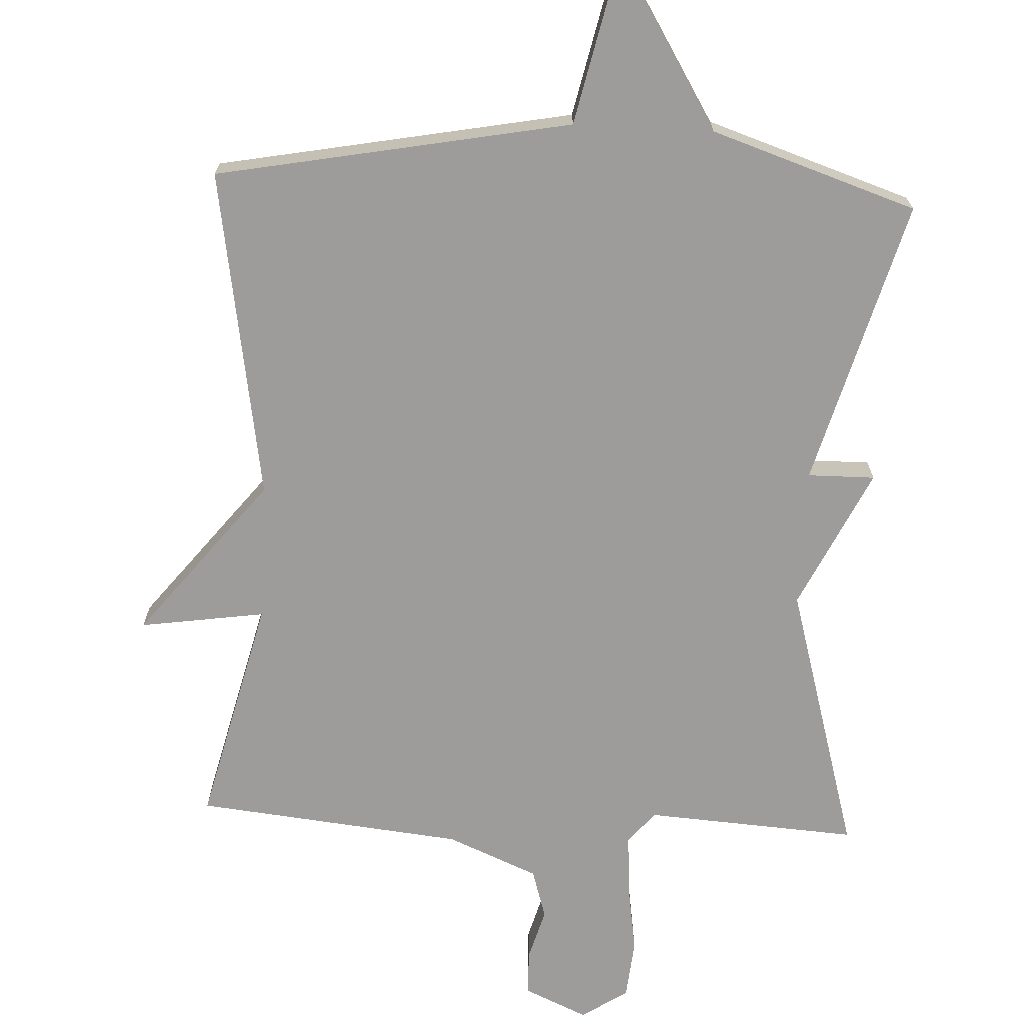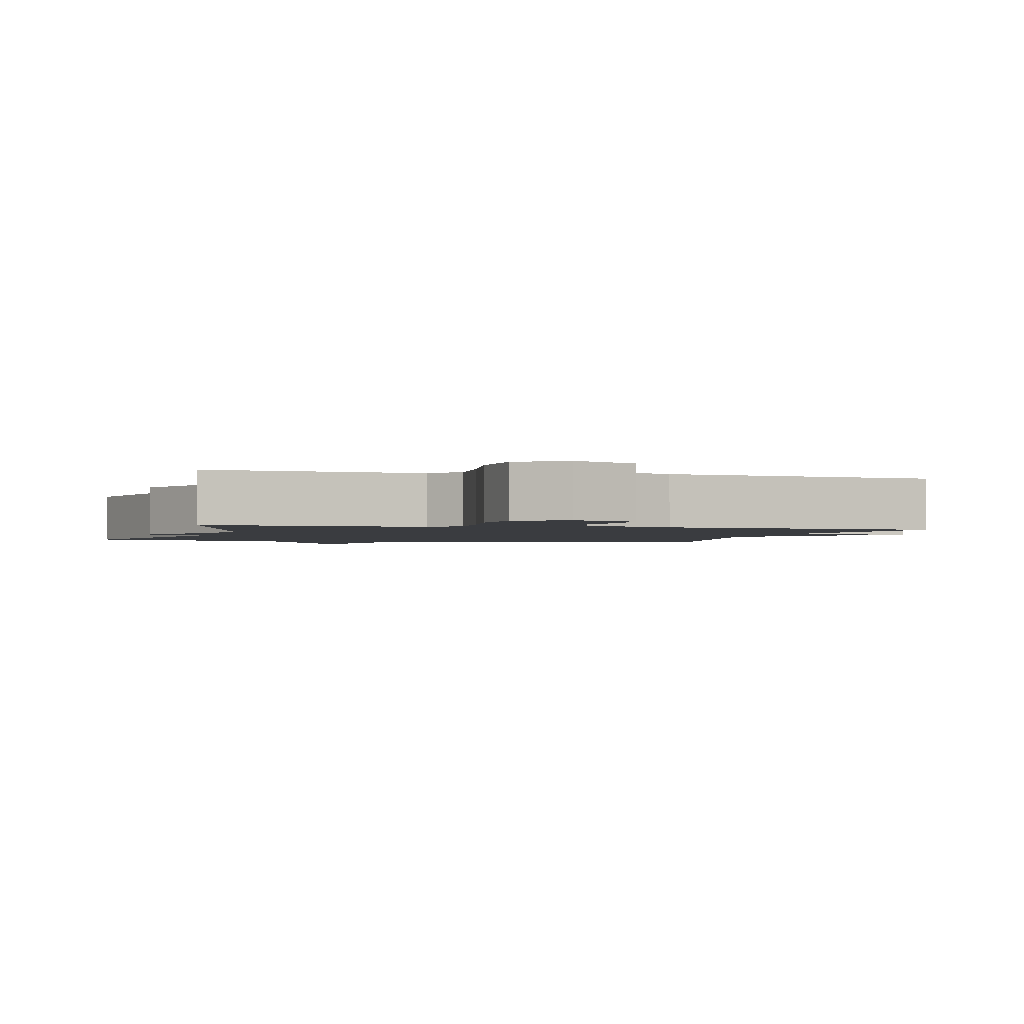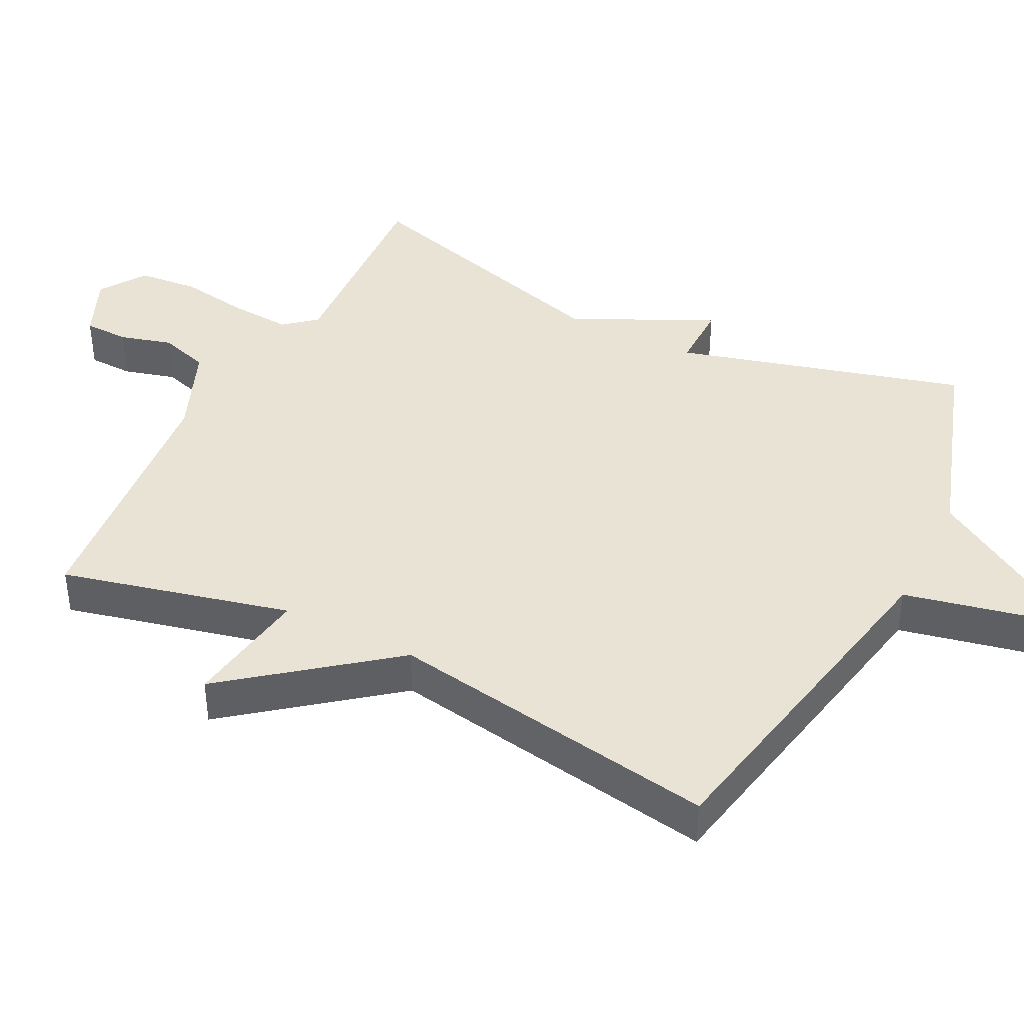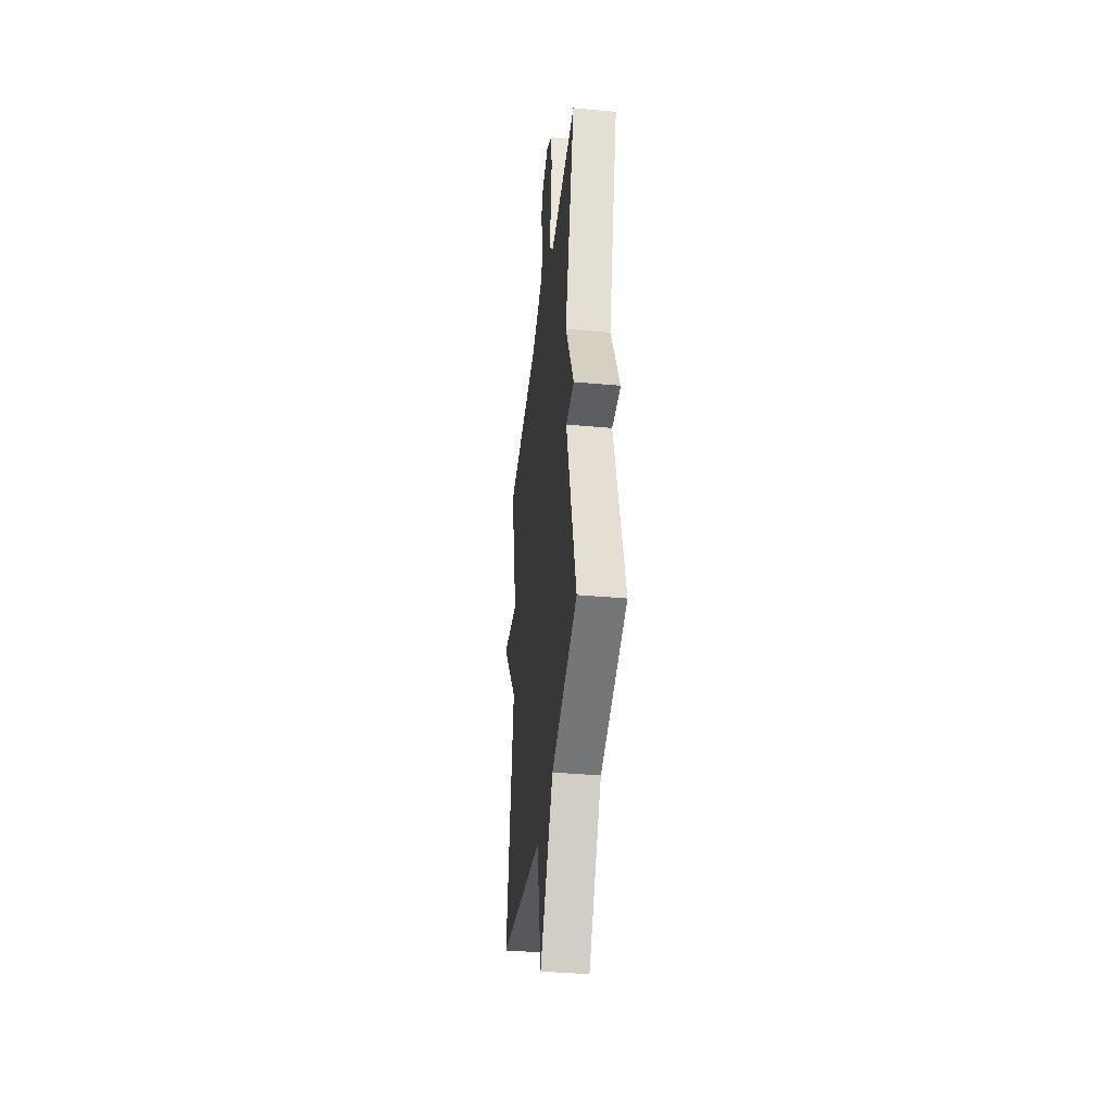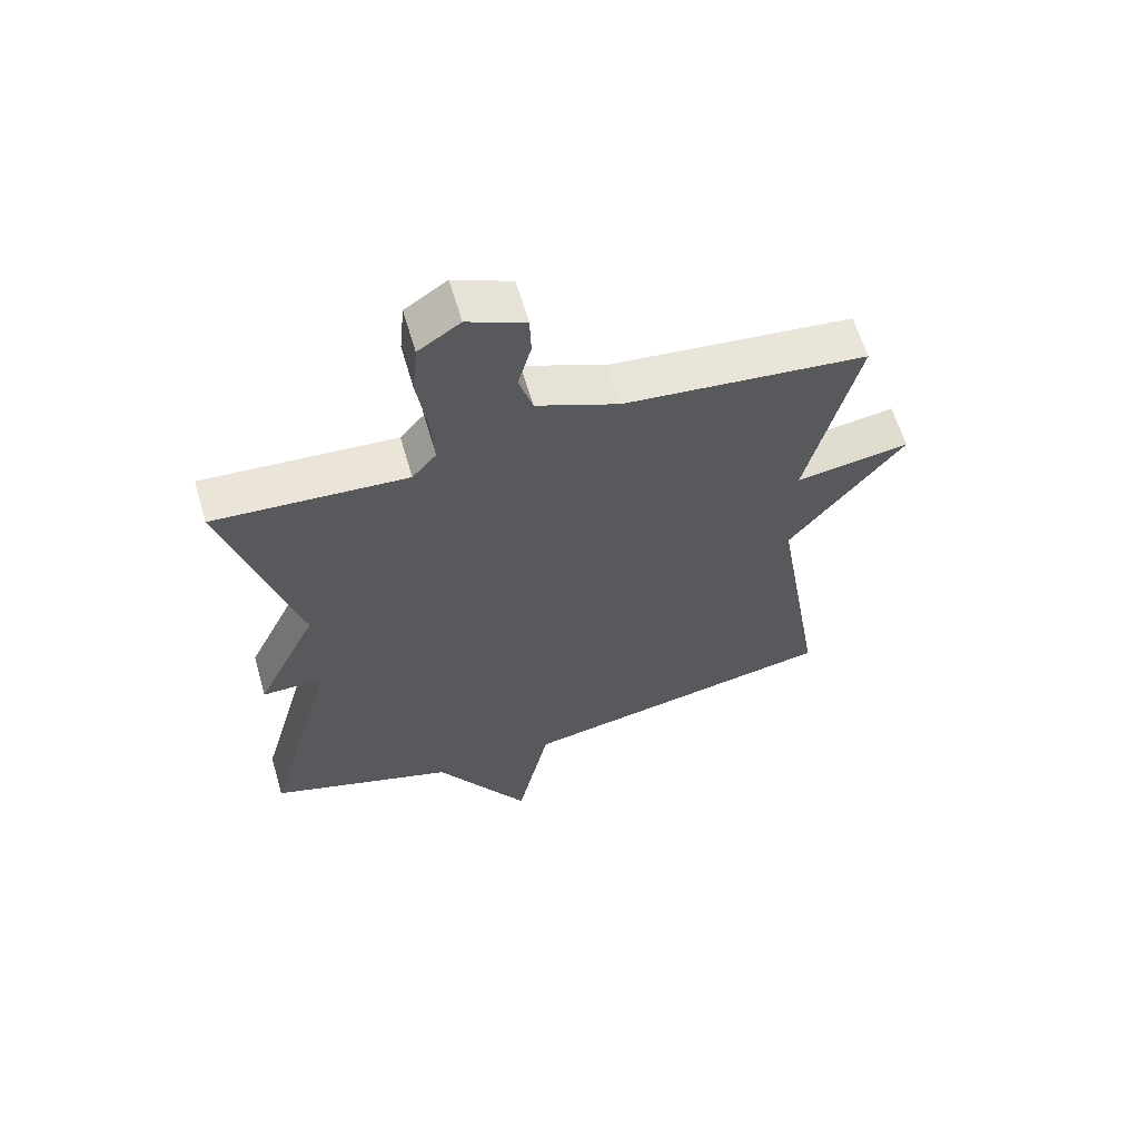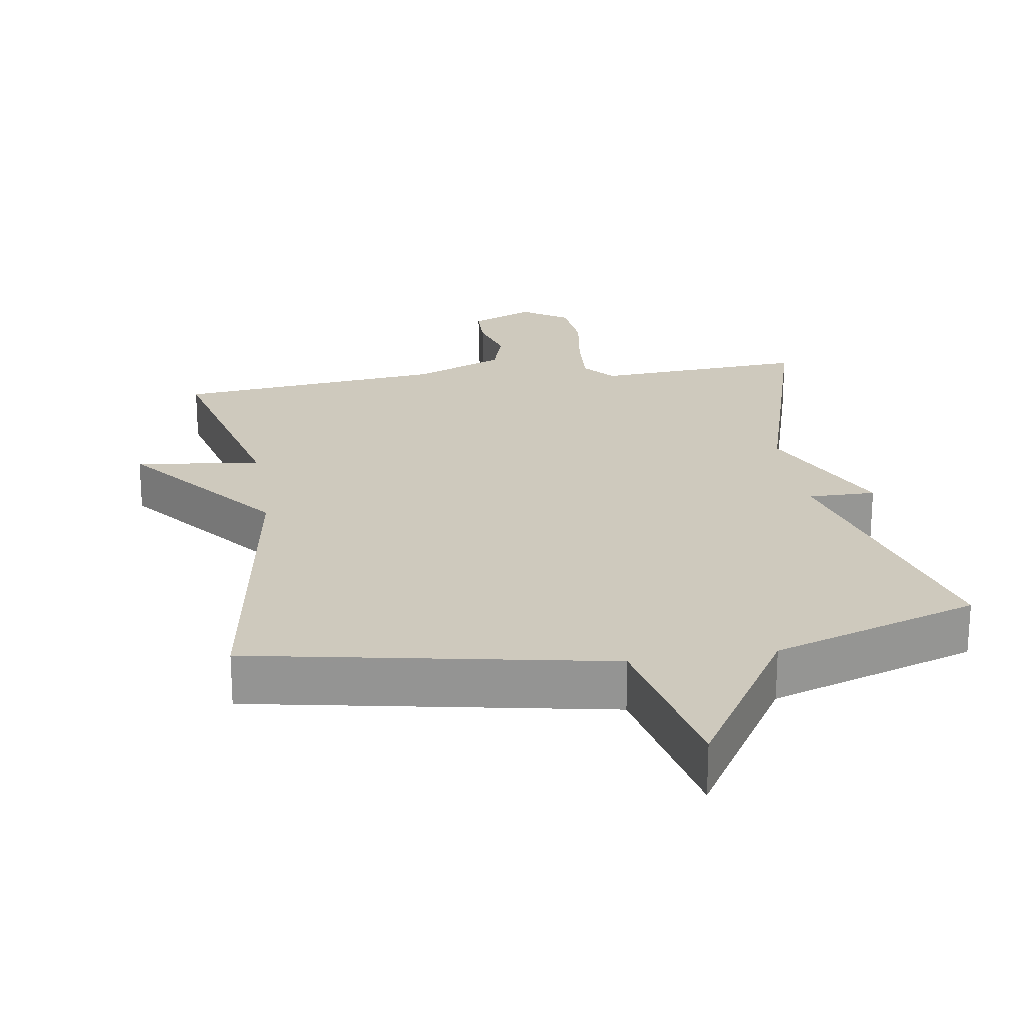
<metadata>
{"format":"obj","ext":"obj","renderer":"f3d","projection":"perspective","resolution":1024,"background":"white","views":[{"elev":-70.1,"azim":177.1,"up":"+Y"},{"elev":-1.7,"azim":-15.4,"up":"+Y"},{"elev":41.1,"azim":116.8,"up":"+Y"},{"elev":-38.4,"azim":-96.5,"up":"+Z"},{"elev":62.0,"azim":-16.3,"up":"+Z"},{"elev":22.7,"azim":171.0,"up":"+Y"}]}
</metadata>
<code>
v -0.5 0.07 0.5
v -0.197 0.07 0.481
v -0.159 0.07 0.526
v -0.165 0.07 0.612
v -0.181 0.07 0.713
v -0.173 0.07 0.799
v -0.107 0.07 0.843
v -0.016 0.07 0.803
v -0.014 0.07 0.739
v -0.035 0.07 0.664
v -0.013 0.07 0.593
v 0.117 0.07 0.539
v 0.5 0.07 0.5
v 0.421 0.07 0.174
v 0.6 0.07 0.201
v 0.421 0.07 -0.026
v 0.5 0.07 -0.5
v -0.006 0.07 -0.597
v -0.058 0.07 -0.837
v -0.206 0.07 -0.597
v -0.5 0.07 -0.5
v -0.387 0.07 -0.09
v -0.483 0.07 -0.091
v -0.387 0.07 0.11
v -0.5 0 0.5
v -0.197 0 0.481
v -0.159 0 0.526
v -0.165 0 0.612
v -0.181 0 0.713
v -0.173 0 0.799
v -0.107 0 0.843
v -0.016 0 0.803
v -0.014 0 0.739
v -0.035 0 0.664
v -0.013 0 0.593
v 0.117 0 0.539
v 0.5 0 0.5
v 0.421 0 0.174
v 0.6 0 0.201
v 0.421 0 -0.026
v 0.5 0 -0.5
v -0.006 0 -0.597
v -0.058 0 -0.837
v -0.206 0 -0.597
v -0.5 0 -0.5
v -0.387 0 -0.09
v -0.483 0 -0.091
v -0.387 0 0.11
f 22 23 24
f 20 21 22
f 20 22 24
f 19 20 24
f 18 19 24
f 24 1 2
f 18 24 2
f 17 18 2
f 16 17 2
f 14 15 16
f 12 13 14
f 16 2 3
f 14 16 3
f 12 14 3
f 11 12 3
f 8 9 10
f 7 8 10
f 6 7 10
f 5 6 10
f 4 5 10
f 3 4 10 11
f 48 47 46
f 46 45 44
f 48 46 44
f 48 44 43
f 48 43 42
f 26 25 48
f 26 48 42
f 26 42 41
f 26 41 40
f 40 39 38
f 38 37 36
f 27 26 40
f 27 40 38
f 27 38 36
f 27 36 35
f 34 33 32
f 34 32 31
f 34 31 30
f 34 30 29
f 34 29 28
f 35 34 28 27
f 1 25 26 2
f 2 26 27 3
f 3 27 28 4
f 4 28 29 5
f 5 29 30 6
f 6 30 31 7
f 7 31 32 8
f 8 32 33 9
f 9 33 34 10
f 10 34 35 11
f 11 35 36 12
f 12 36 37 13
f 13 37 38 14
f 14 38 39 15
f 15 39 40 16
f 16 40 41 17
f 17 41 42 18
f 18 42 43 19
f 19 43 44 20
f 20 44 45 21
f 21 45 46 22
f 22 46 47 23
f 23 47 48 24
f 24 48 25 1

</code>
